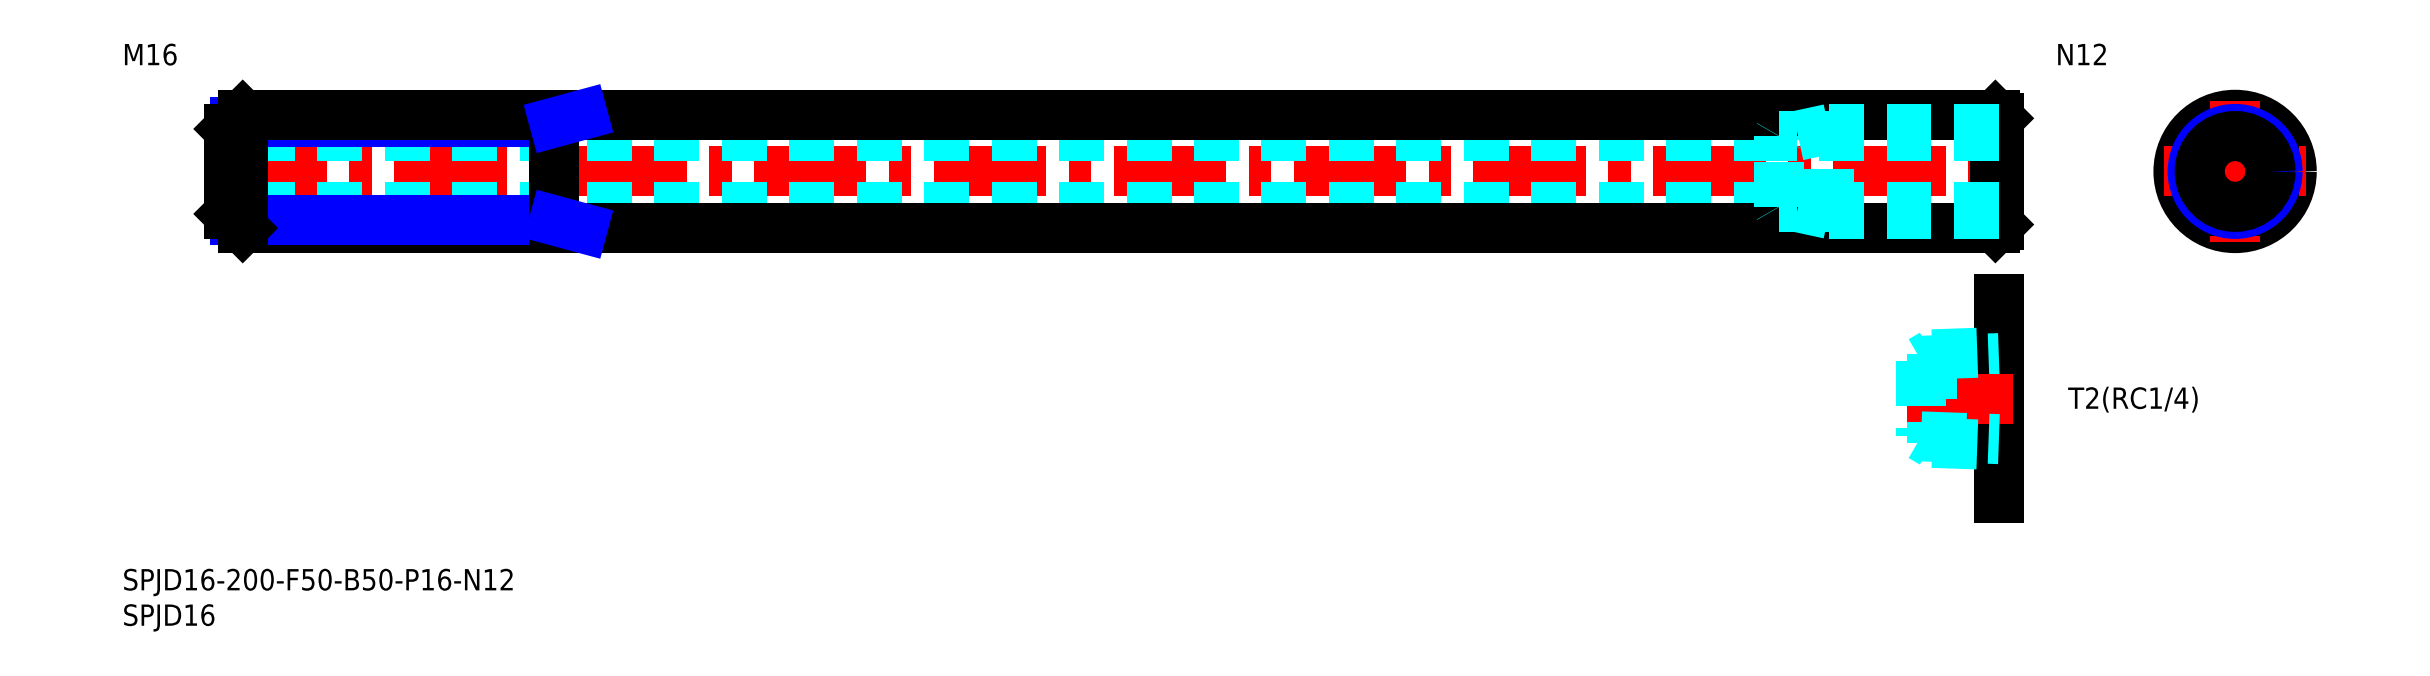
<metadata>
{"format":"dxf","ext":"dxf","renderer":"ezdxf+matplotlib","layout":"modelspace","background":"white","min_lineweight":24,"dpi":150}
</metadata>
<code>
0
SECTION
2
ENTITIES
0
INSERT
8
MSM_CONTINUOUS
2
*U4
10
0
20
0
30
0
0
INSERT
8
MSM_CONTINUOUS
2
*U5
10
0
20
0
30
0
0
LINE
8
MSM_CENTER
10
13
20
56.16
30
0
11
267
21
56.16
31
0
0
LINE
8
MSM_DASHED
10
233.9
20
51.16
30
0
11
15
21
51.16
31
0
0
LINE
8
MSM_DASHED
10
233.9
20
61.16
30
0
11
15
21
61.16
31
0
0
CIRCLE
8
MSM_CONTINUOUS
10
298.4
20
56.16
30
0
40
8
0
LINE
8
MSM_CENTER
10
288.4
20
56.16
30
0
11
308.4
21
56.16
31
0
0
LINE
8
MSM_CONTINUOUS
10
265
20
63.66
30
0
11
265
21
48.66
31
0
0
LINE
8
MSM_CONTINUOUS
10
264.5
20
64.16
30
0
11
264.5
21
48.16
31
0
0
LINE
8
MSM_CONTINUOUS
10
264.5
20
48.16
30
0
11
265
21
48.66
31
0
0
LINE
8
MSM_CONTINUOUS
10
265
20
63.66
30
0
11
264.5
21
64.16
31
0
0
LINE
8
MSM_CENTER
10
298.4
20
66.16
30
0
11
298.4
21
46.16
31
0
0
LINE
8
MSM_CONTINUOUS
10
265
20
38.16
30
0
11
265
21
10
31
0
0
LINE
8
MSM_DASHED
10
255.6
20
30.33
30
0
11
254
21
29.42
31
0
0
LINE
8
MSM_DASHED
10
254
20
29.42
30
0
11
265
21
29.8
31
0
0
LINE
8
MSM_CENTER
10
267
20
24.08
30
0
11
252
21
24.08
31
0
0
LINE
8
MSM_DASHED
10
254
20
18.74
30
0
11
255.6
21
17.83
31
0
0
LINE
8
MSM_DASHED
10
254
20
18.74
30
0
11
265
21
18.36
31
0
0
LINE
8
MSM_DASHED
10
254
20
29.42
30
0
11
254
21
18.74
31
0
0
LINE
8
MSM_DASHED
10
255.6
20
30.33
30
0
11
255.6
21
17.83
31
0
0
LINE
8
MSM_DASHED
10
255.6
20
17.83
30
0
11
265
21
17.5
31
0
0
LINE
8
MSM_DASHED
10
255.6
20
30.33
30
0
11
265
21
30.66
31
0
0
INSERT
8
MSM_CONTINUOUS
2
*U6
10
0
20
0
30
0
0
INSERT
8
MSM_CONTINUOUS
2
*U7
10
0
20
0
30
0
0
LINE
8
MSM_CONTINUOUS
10
264.5
20
48.16
30
0
11
17
21
48.16
31
0
0
LINE
8
MSM_NARROW
10
61
20
49.24
30
0
11
15.92
21
49.24
31
0
0
LINE
8
MSM_NARROW
10
61
20
63.07
30
0
11
15.92
21
63.07
31
0
0
LINE
8
MSM_CONTINUOUS
10
264.5
20
64.16
30
0
11
17
21
64.16
31
0
0
LINE
8
MSM_CONTINUOUS
10
15
20
50.16
30
0
11
15
21
62.16
31
0
0
LINE
8
MSM_CONTINUOUS
10
61
20
64.16
30
0
11
61
21
48.16
31
0
0
LINE
8
MSM_NARROW
10
61
20
63.07
30
0
11
65
21
64.16
31
0
0
LINE
8
MSM_NARROW
10
61
20
49.24
30
0
11
65
21
48.16
31
0
0
LINE
8
MSM_CONTINUOUS
10
17
20
64.16
30
0
11
15
21
62.16
31
0
0
LINE
8
MSM_CONTINUOUS
10
17
20
48.16
30
0
11
15
21
50.16
31
0
0
LINE
8
MSM_CONTINUOUS
10
17
20
48.16
30
0
11
17
21
64.16
31
0
0
INSERT
8
MSM_CONTINUOUS
2
*U8
10
0
20
0
30
0
0
LINE
8
MSM_DASHED
10
233.9
20
51.1
30
0
11
233.9
21
61.21
31
0
0
LINE
8
MSM_DASHED
10
233.9
20
61.21
30
0
11
233.9
21
61.16
31
0
0
LINE
8
MSM_DASHED
10
241
20
50.16
30
0
11
241
21
62.16
31
0
0
LINE
8
MSM_DASHED
10
265
20
51.1
30
0
11
233.9
21
51.1
31
0
0
LINE
8
MSM_DASHED
10
265
20
50.16
30
0
11
241
21
50.16
31
0
0
LINE
8
MSM_DASHED
10
241
20
50.16
30
0
11
236.6
21
51.1
31
0
0
LINE
8
MSM_DASHED
10
233.9
20
51.1
30
0
11
233.9
21
51.16
31
0
0
LINE
8
MSM_DASHED
10
265
20
62.16
30
0
11
241
21
62.16
31
0
0
LINE
8
MSM_DASHED
10
265
20
61.21
30
0
11
233.9
21
61.21
31
0
0
LINE
8
MSM_DASHED
10
241
20
62.16
30
0
11
236.6
21
61.21
31
0
0
CIRCLE
8
MSM_CONTINUOUS
10
298.4
20
56.16
30
0
40
5.053
0
CIRCLE
8
MSM_NARROW
10
298.4
20
56.16
30
0
40
6
0
CIRCLE
8
MSM_CONTINUOUS
10
298.4
20
56.16
30
0
40
5
0
ENDSEC
0
EOF

</code>
